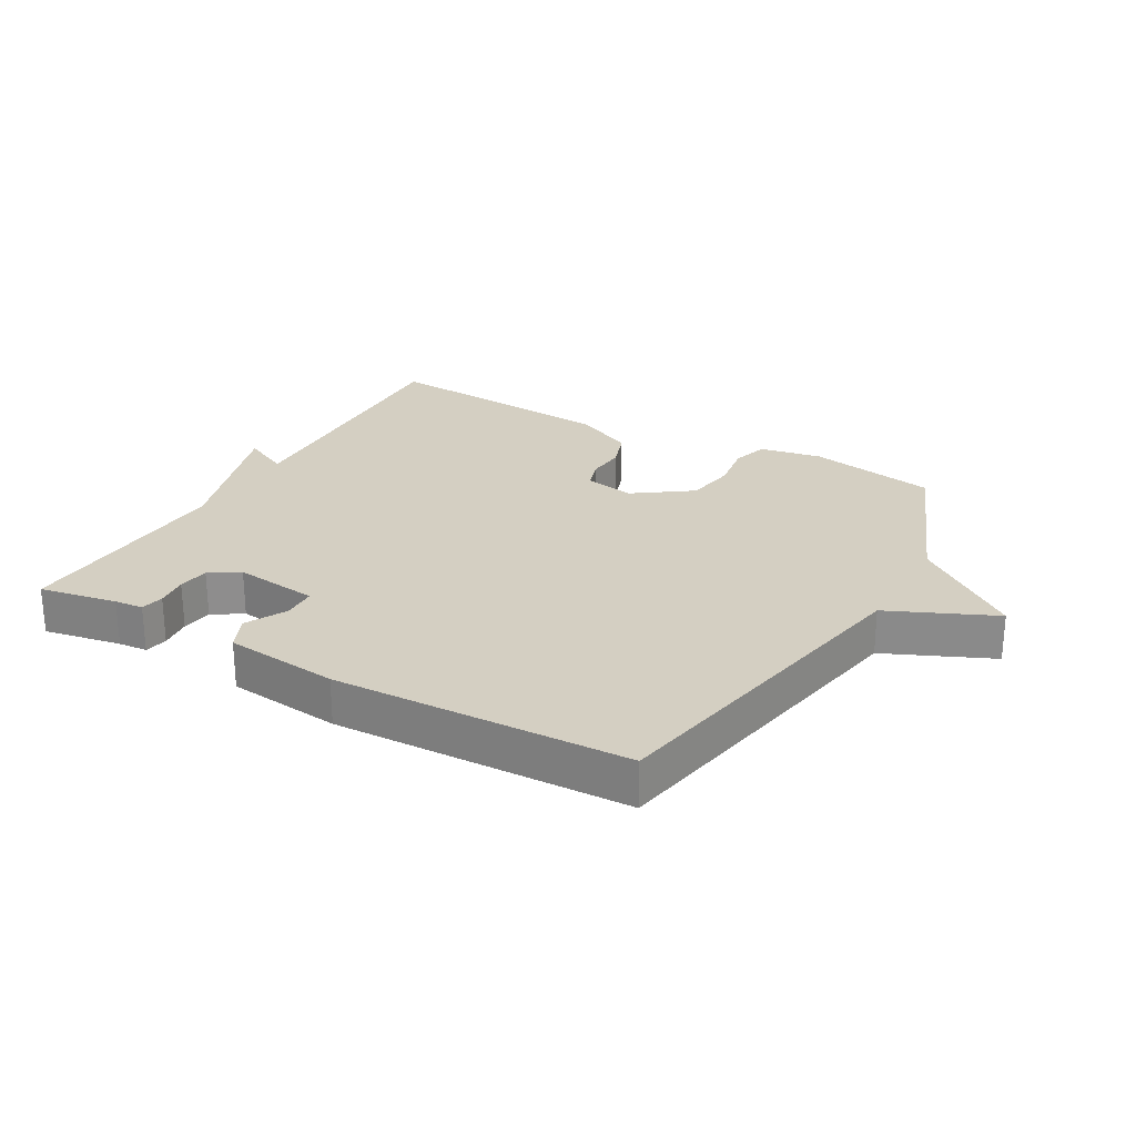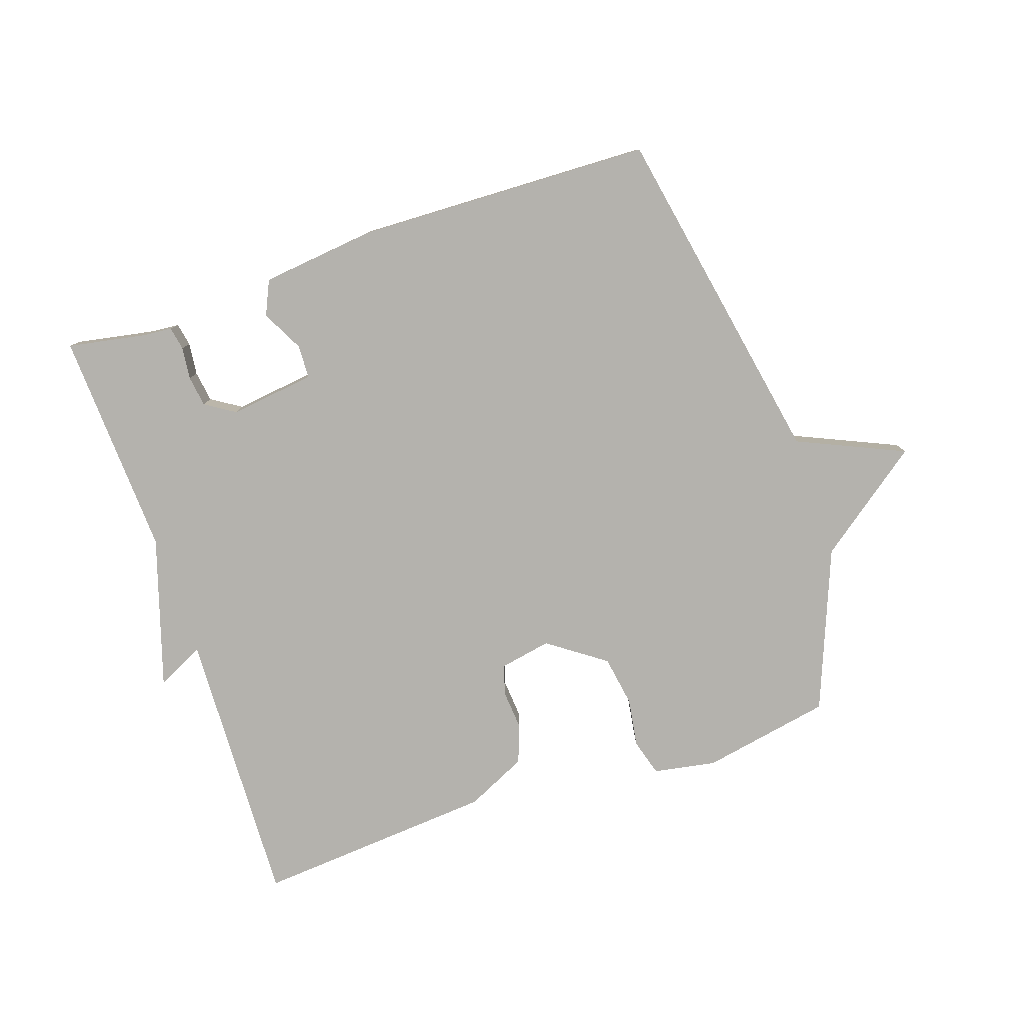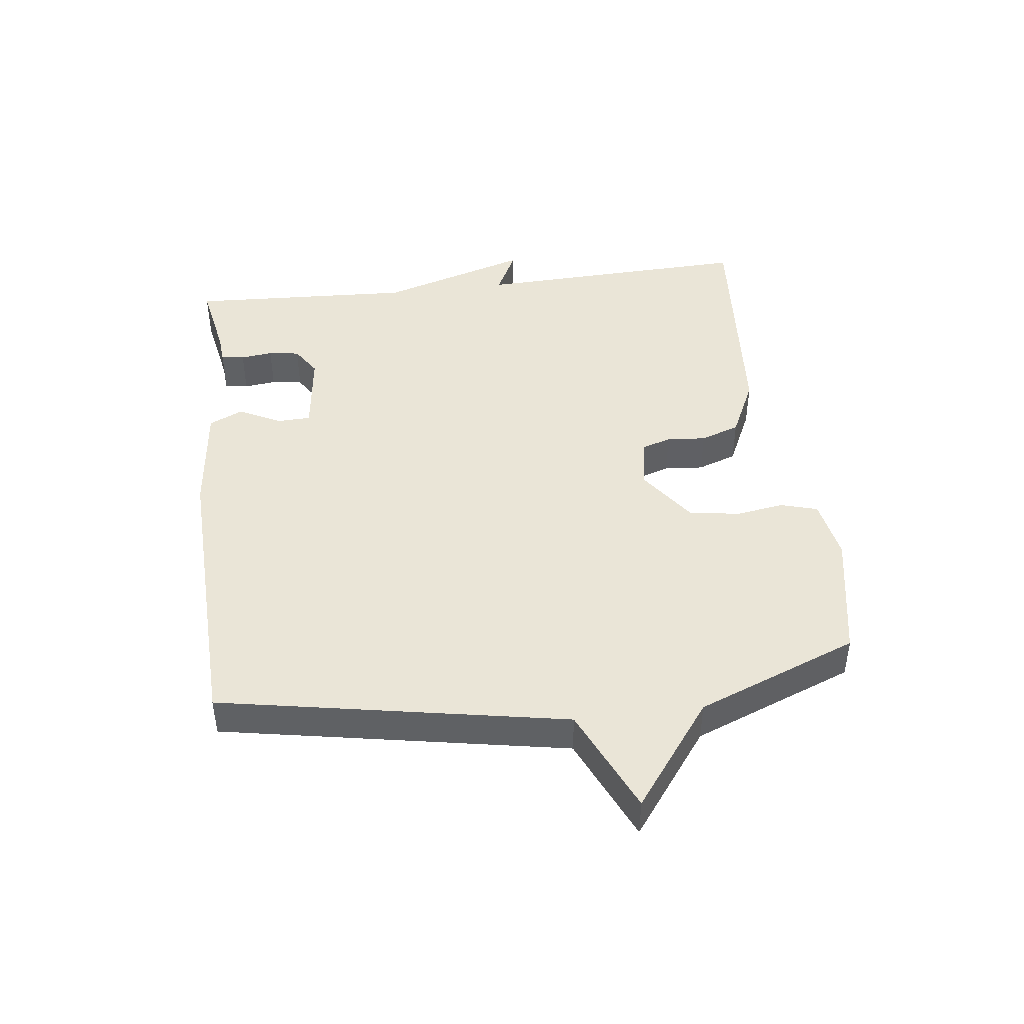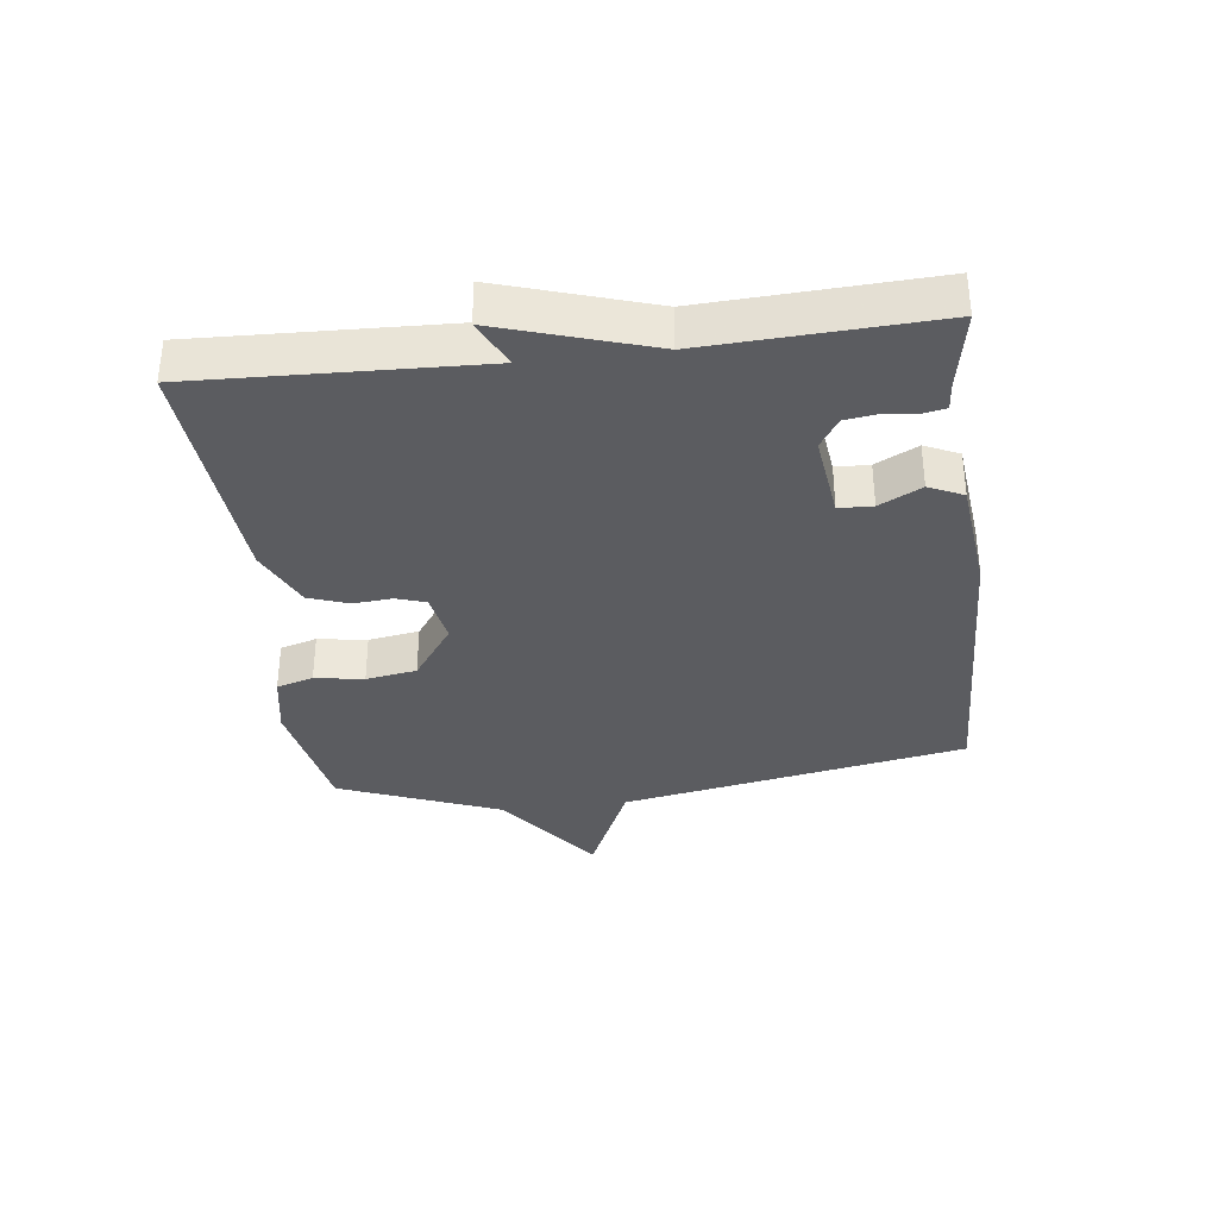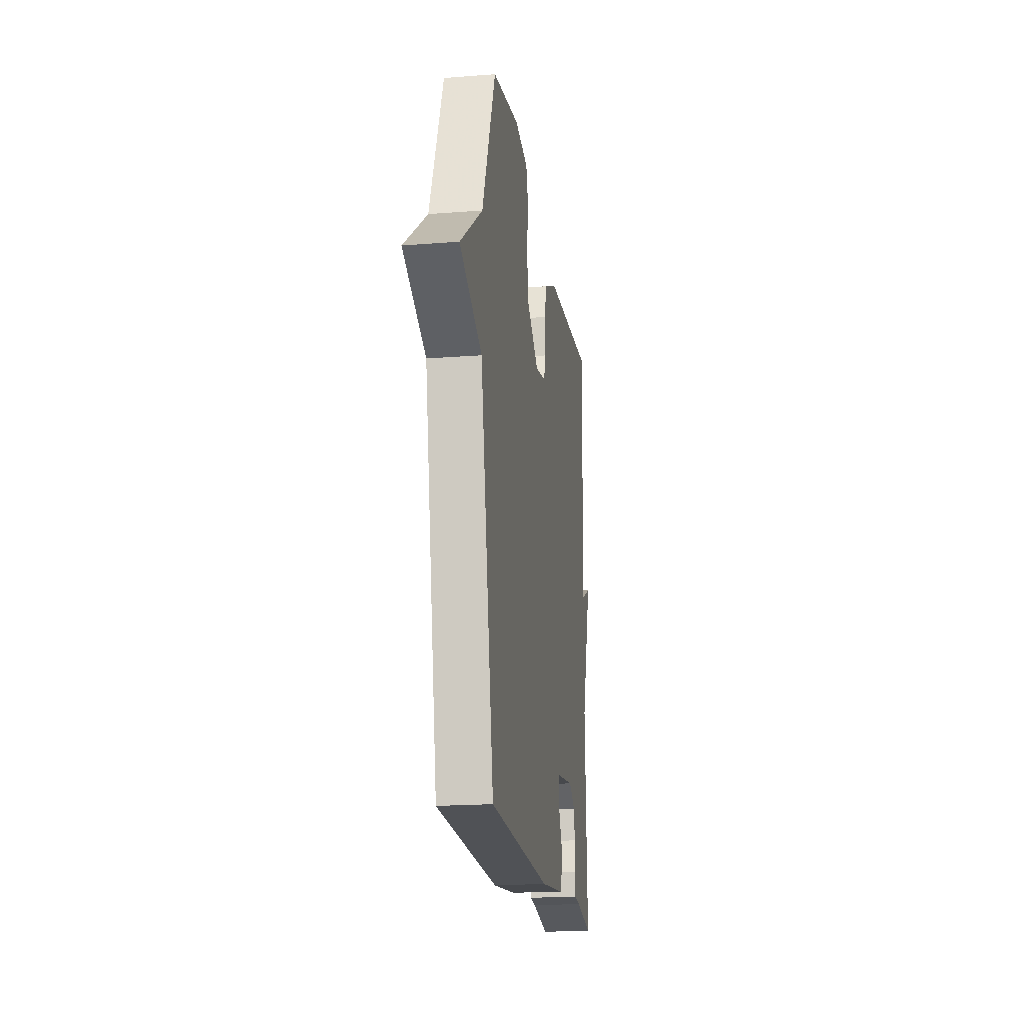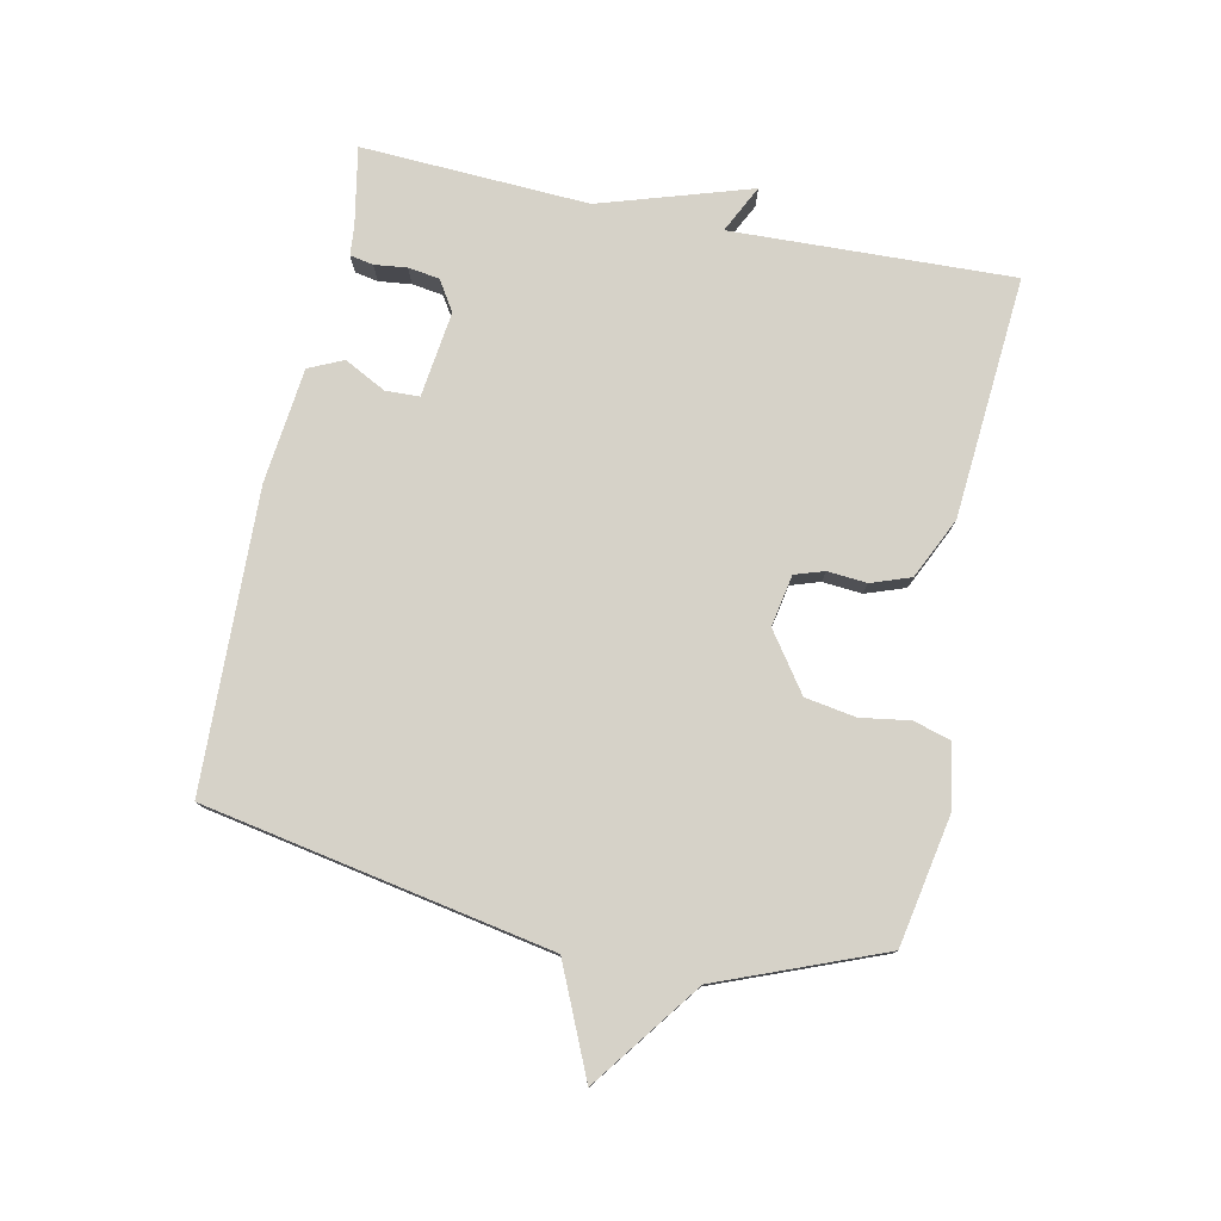
<metadata>
{"format":"obj","ext":"obj","renderer":"f3d","projection":"perspective","resolution":1024,"background":"white","views":[{"elev":25.6,"azim":-150.4,"up":"+Y"},{"elev":-79.5,"azim":-161.2,"up":"+Y"},{"elev":44.3,"azim":-97.0,"up":"+Y"},{"elev":-34.8,"azim":97.0,"up":"+Y"},{"elev":-19.2,"azim":-81.6,"up":"+Z"},{"elev":78.0,"azim":-78.1,"up":"+Y"}]}
</metadata>
<code>
v -0.5 0.07 0.5
v -0.296 0.07 0.538
v -0.197 0.07 0.52
v -0.18 0.07 0.462
v -0.192 0.07 0.385
v -0.179 0.07 0.305
v -0.089 0.07 0.241
v -0.008 0.07 0.256
v 0.007 0.07 0.302
v 0.002 0.07 0.364
v 0.024 0.07 0.426
v 0.12 0.07 0.471
v 0.5 0.07 0.5
v 0.483 0.07 0.058
v 0.558 0.07 0.095
v 0.483 0.07 -0.142
v 0.5 0.07 -0.5
v 0.377 0.07 -0.477
v 0.331 0.07 -0.473
v 0.324 0.07 -0.436
v 0.33 0.07 -0.385
v 0.323 0.07 -0.336
v 0.276 0.07 -0.306
v 0.141 0.07 -0.323
v 0.139 0.07 -0.376
v 0.173 0.07 -0.442
v 0.148 0.07 -0.496
v -0.033 0.07 -0.516
v -0.5 0.07 -0.5
v -0.601 0.07 0.045
v -0.769 0.07 0.12
v -0.601 0.07 0.245
v -0.5 0 0.5
v -0.296 0 0.538
v -0.197 0 0.52
v -0.18 0 0.462
v -0.192 0 0.385
v -0.179 0 0.305
v -0.089 0 0.241
v -0.008 0 0.256
v 0.007 0 0.302
v 0.002 0 0.364
v 0.024 0 0.426
v 0.12 0 0.471
v 0.5 0 0.5
v 0.483 0 0.058
v 0.558 0 0.095
v 0.483 0 -0.142
v 0.5 0 -0.5
v 0.377 0 -0.477
v 0.331 0 -0.473
v 0.324 0 -0.436
v 0.33 0 -0.385
v 0.323 0 -0.336
v 0.276 0 -0.306
v 0.141 0 -0.323
v 0.139 0 -0.376
v 0.173 0 -0.442
v 0.148 0 -0.496
v -0.033 0 -0.516
v -0.5 0 -0.5
v -0.601 0 0.045
v -0.769 0 0.12
v -0.601 0 0.245
f 30 31 32
f 30 32 1
f 29 30 1
f 28 29 1
f 27 28 1
f 26 27 1
f 25 26 1
f 24 25 1
f 23 24 1
f 22 23 1
f 18 19 20 21
f 18 21 22
f 17 18 22
f 16 17 22
f 14 15 16 22
f 13 14 22
f 12 13 22
f 11 12 22
f 10 11 22
f 9 10 22
f 8 9 22
f 7 8 22
f 6 7 22 1
f 3 4 5
f 2 3 5
f 1 2 5
f 1 5 6
f 64 63 62
f 33 64 62
f 33 62 61
f 33 61 60
f 33 60 59
f 33 59 58
f 33 58 57
f 33 57 56
f 33 56 55
f 33 55 54
f 53 52 51 50
f 54 53 50
f 54 50 49
f 54 49 48
f 54 48 47 46
f 54 46 45
f 54 45 44
f 54 44 43
f 54 43 42
f 54 42 41
f 54 41 40
f 54 40 39
f 33 54 39 38
f 37 36 35
f 37 35 34
f 37 34 33
f 38 37 33
f 1 33 34 2
f 2 34 35 3
f 3 35 36 4
f 4 36 37 5
f 5 37 38 6
f 6 38 39 7
f 7 39 40 8
f 8 40 41 9
f 9 41 42 10
f 10 42 43 11
f 11 43 44 12
f 12 44 45 13
f 13 45 46 14
f 14 46 47 15
f 15 47 48 16
f 16 48 49 17
f 17 49 50 18
f 18 50 51 19
f 19 51 52 20
f 20 52 53 21
f 21 53 54 22
f 22 54 55 23
f 23 55 56 24
f 24 56 57 25
f 25 57 58 26
f 26 58 59 27
f 27 59 60 28
f 28 60 61 29
f 29 61 62 30
f 30 62 63 31
f 31 63 64 32
f 32 64 33 1

</code>
